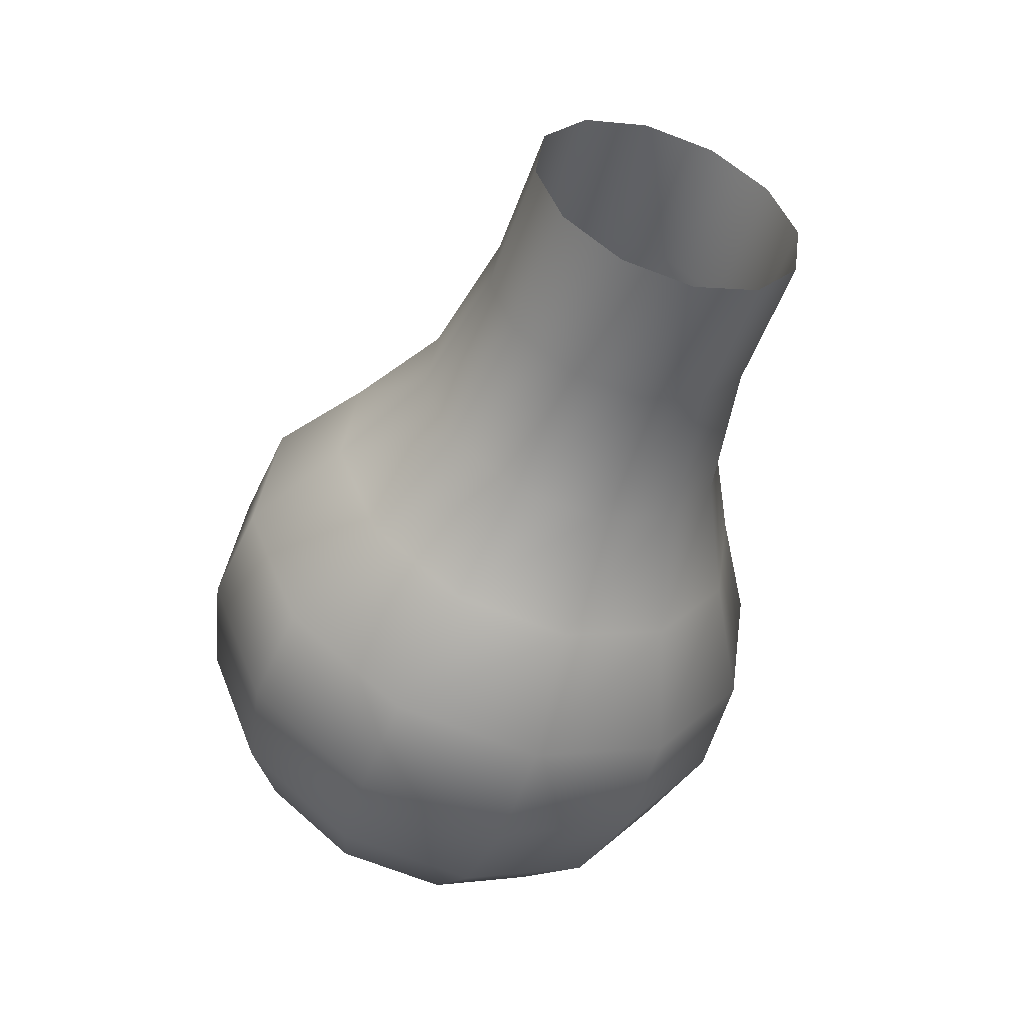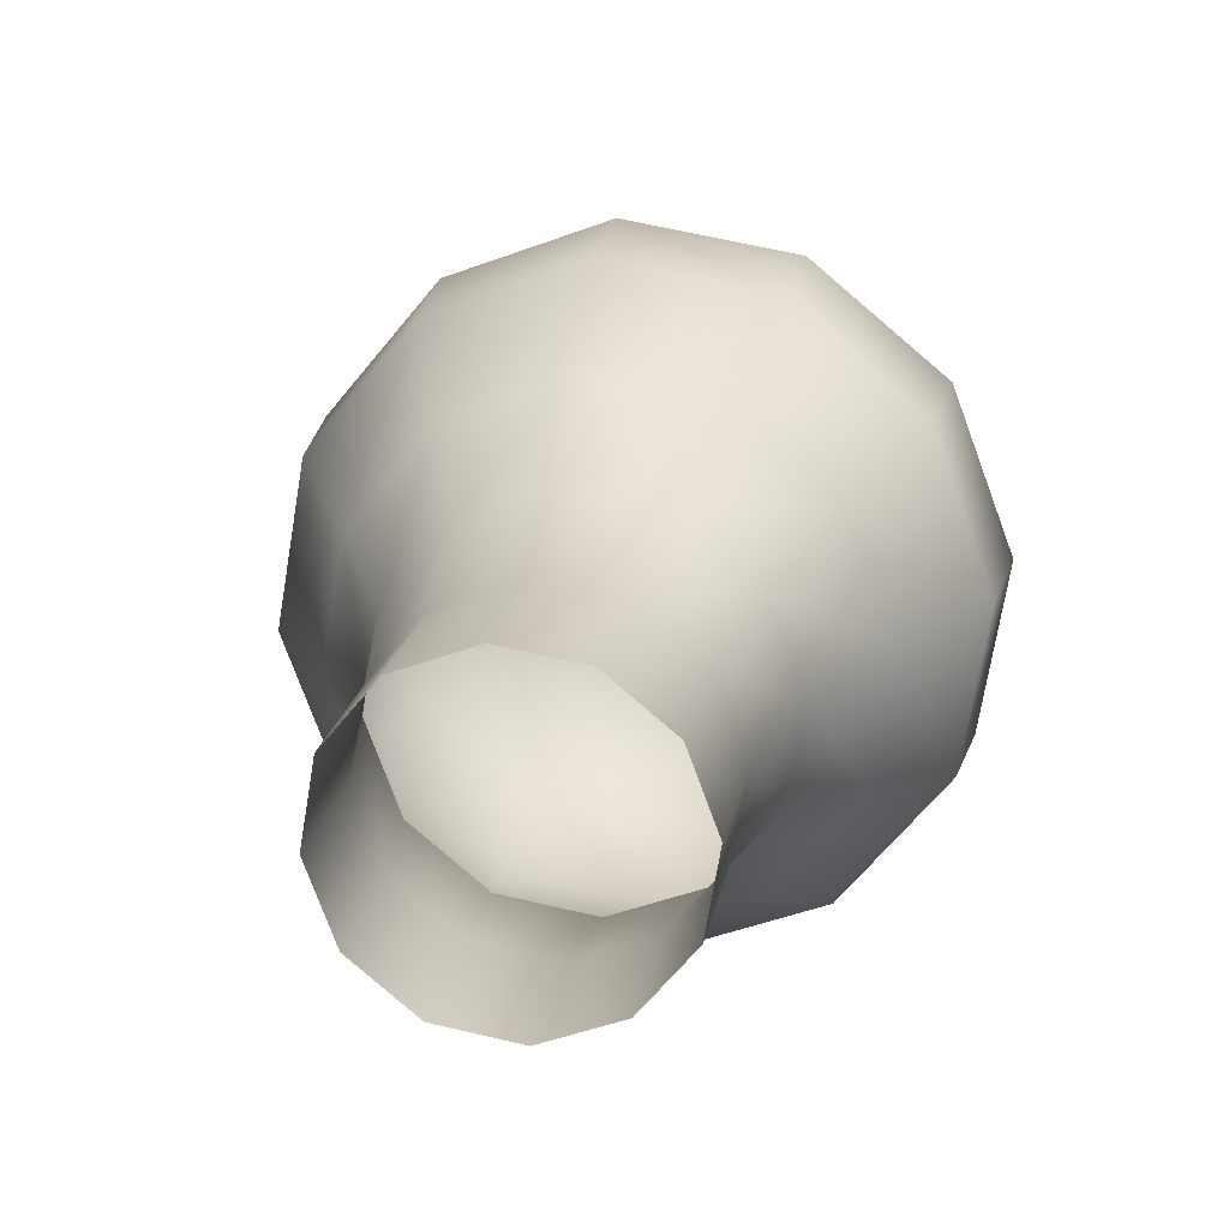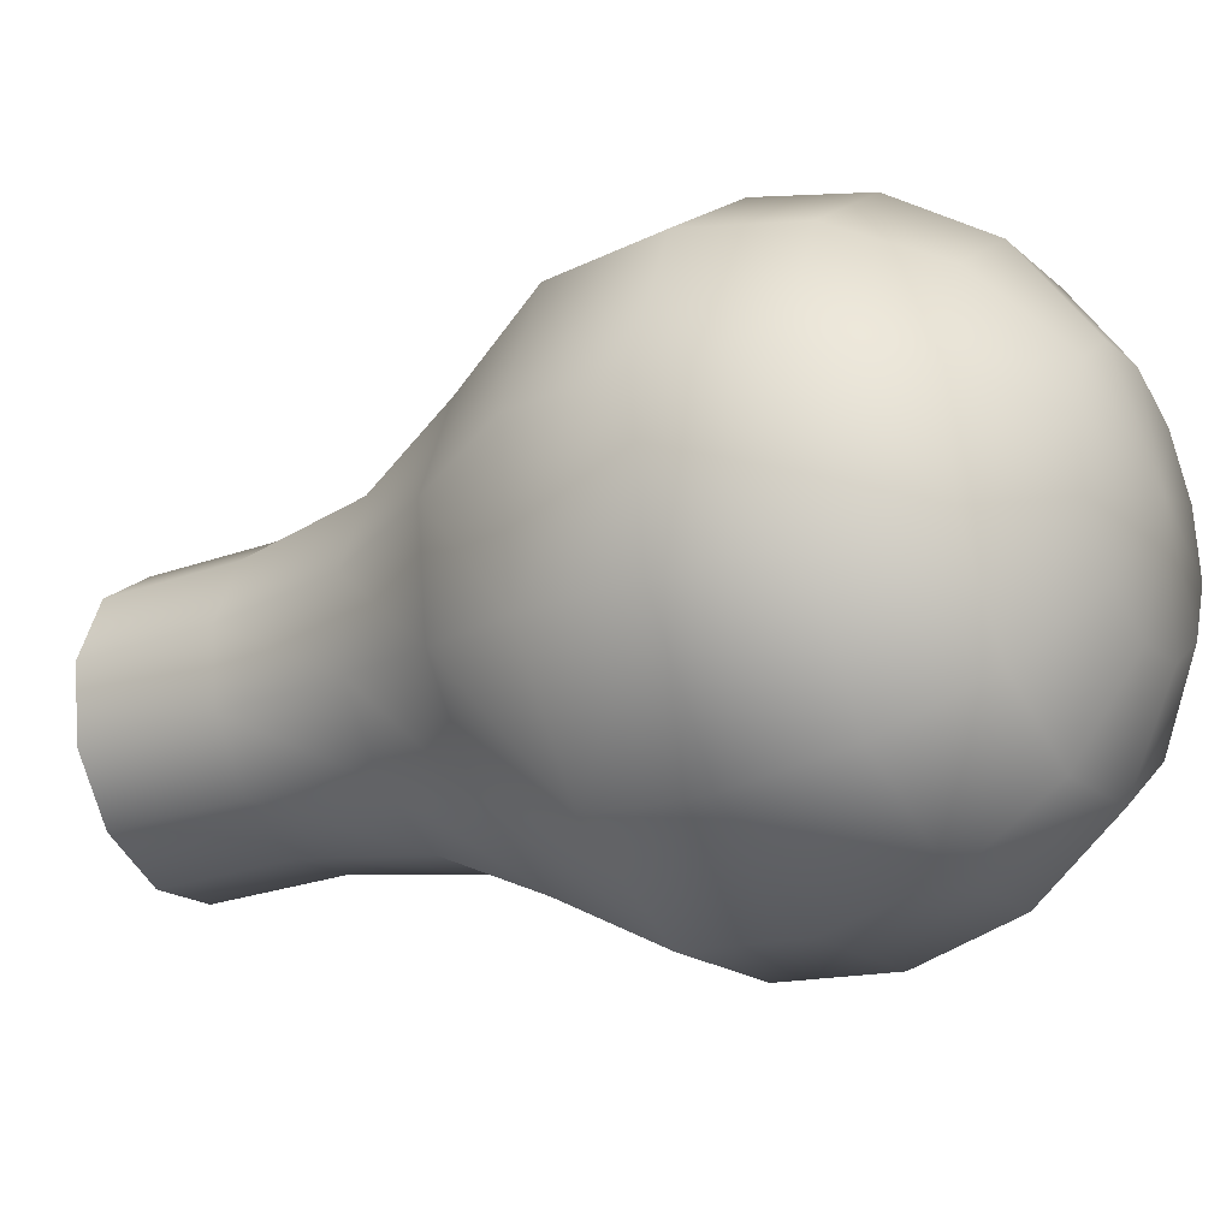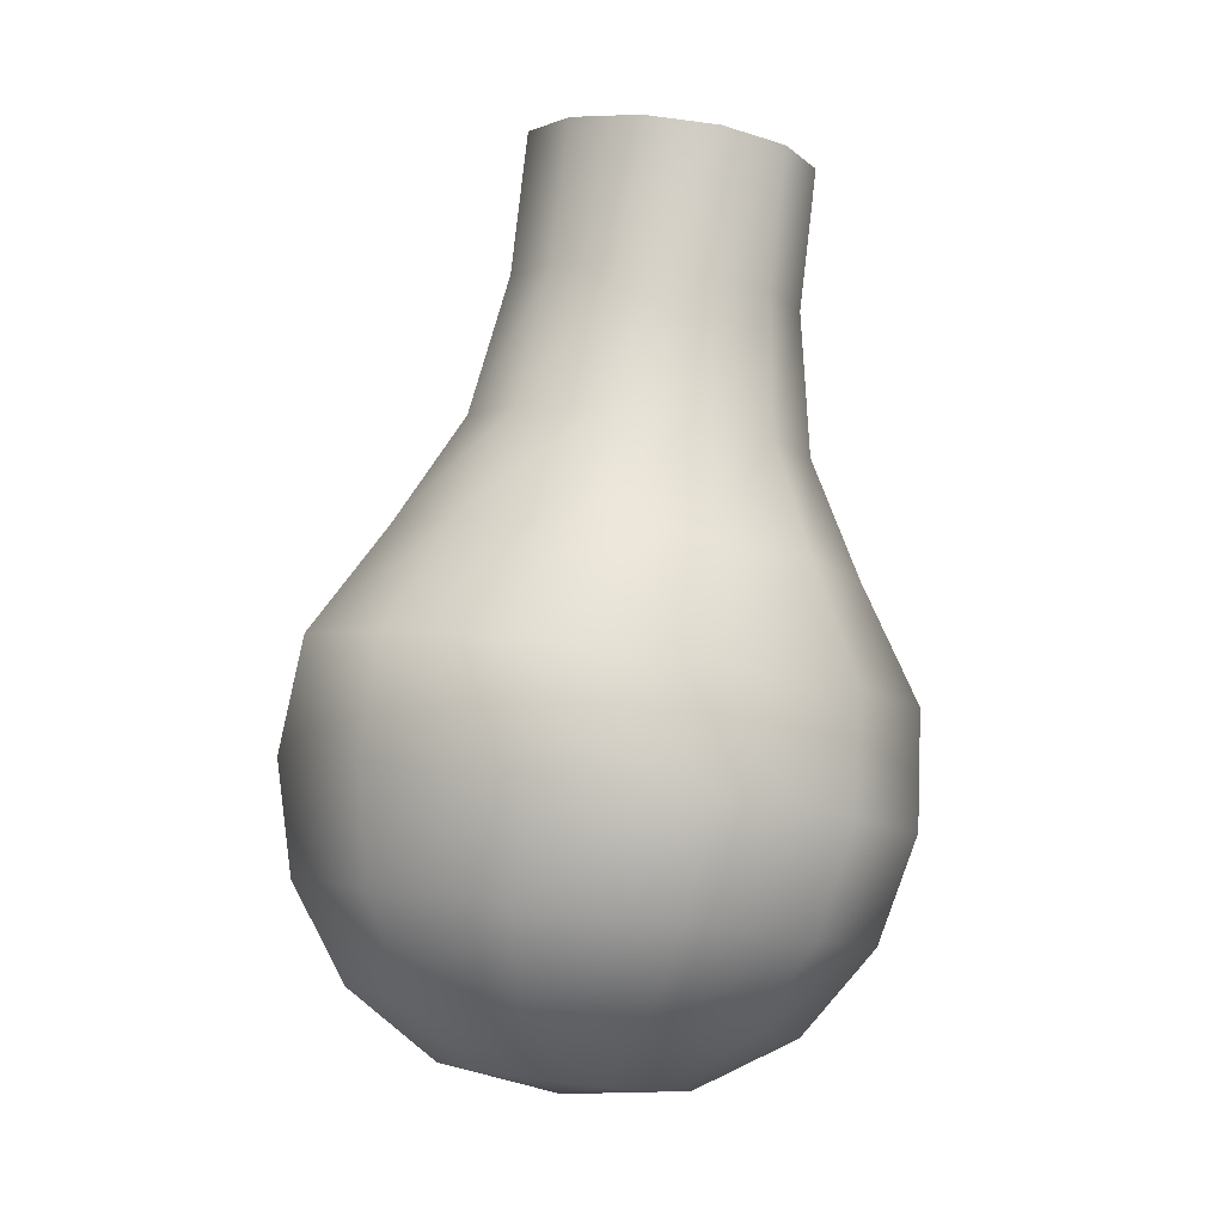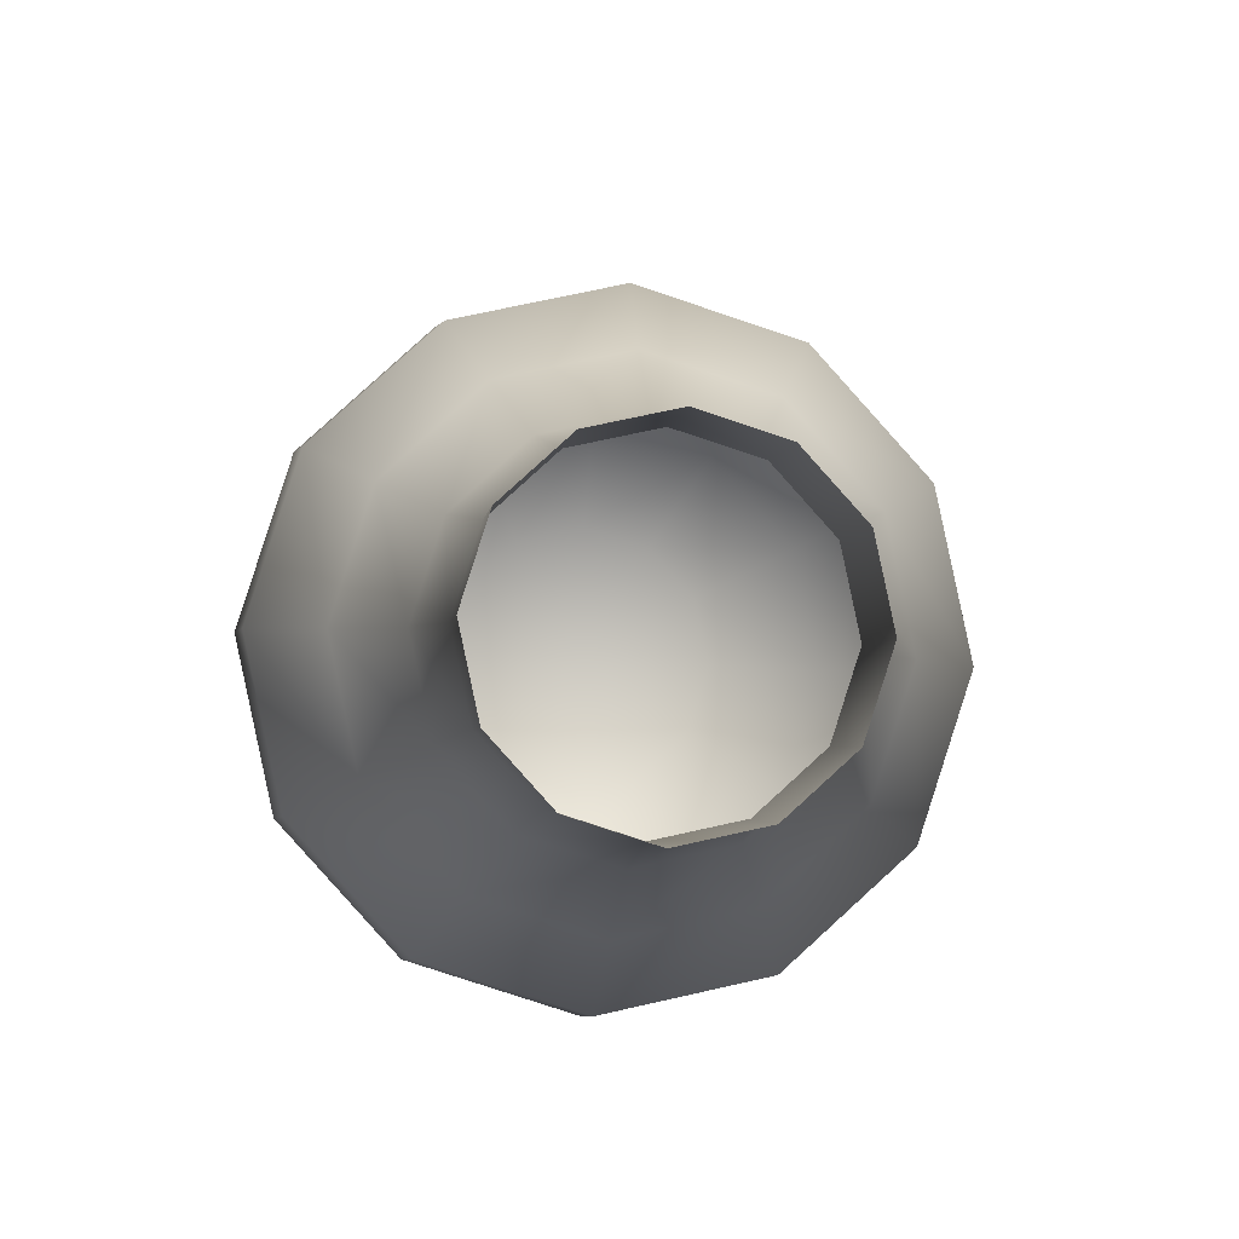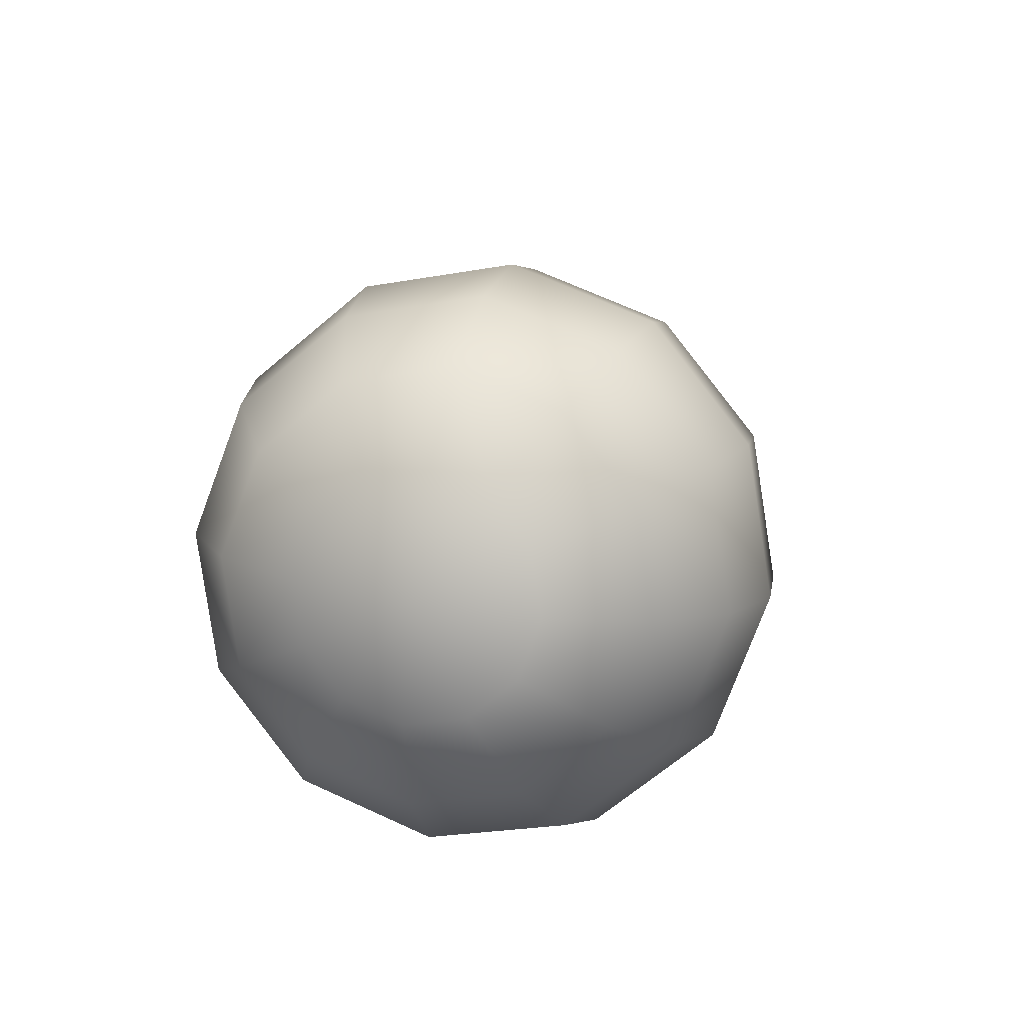
<metadata>
{"format":"obj","ext":"obj","renderer":"f3d","projection":"perspective","resolution":1024,"background":"white","views":[{"elev":16.1,"azim":139.1,"up":"+Y"},{"elev":-12.5,"azim":-169.2,"up":"+Z"},{"elev":58.3,"azim":-86.4,"up":"+Z"},{"elev":22.9,"azim":13.3,"up":"+Y"},{"elev":-32.2,"azim":174.2,"up":"+Z"},{"elev":-54.1,"azim":27.1,"up":"+Y"}]}
</metadata>
<code>
o bulb-FACES1/bulb-FACES/mesh28/mesh28-geometry#mesh28-geometry
v -0.000728 0.4055 0.2714
v 0.02894 0.4181 0.2346
v -0.000728 0.4221 0.2415
v 0.03772 0.4003 0.2624
v 0.0212 0.4368 0.2083
v -0.03918 0.4003 0.2624
v 0.03906 0.3756 0.2794
v 0.05067 0.4072 0.2158
v 0.03726 0.4288 0.1944
v -0.000728 0.4398 0.2134
v -0.0304 0.4181 0.2346
v -0.000728 0.3809 0.2886
v 0.06816 0.361 0.2542
v 0.06587 0.3863 0.2381
v 0.03163 0.4587 0.1734
v 0.01795 0.4656 0.1852
v -0.06732 0.3863 0.2381
v -0.04051 0.3756 0.2794
v 0.03556 0.3481 0.2883
v -0.000728 0.353 0.2967
v 0.05862 0.3924 0.1901
v 0.04315 0.4178 0.1754
v 0.03663 0.4494 0.1572
v -0.000728 0.4681 0.1896
v -0.02266 0.4368 0.2083
v -0.05212 0.4072 0.2158
v -0.03701 0.3481 0.2883
v 0.06212 0.3348 0.2652
v 0.0788 0.3411 0.2197
v 0.07619 0.367 0.2048
v 0.03163 0.4903 0.1552
v 0.03663 0.481 0.139
v 0.01795 0.4971 0.167
v -0.07765 0.367 0.2048
v -0.06962 0.361 0.2542
v -0.06358 0.3348 0.2652
v -0.000728 0.3245 0.2944
v 0.02747 0.3207 0.2879
v -0.02892 0.3207 0.2879
v 0.05067 0.3776 0.1644
v 0.03726 0.4069 0.1564
v 0.03163 0.44 0.141
v 0.03163 0.4716 0.1228
v -0.000728 0.4996 0.1713
v -0.0194 0.4656 0.1852
v -0.03871 0.4288 0.1944
v -0.06007 0.3924 0.1901
v -0.04955 0.3104 0.27
v 0.0481 0.3104 0.27
v 0.07183 0.3167 0.2338
v 0.06816 0.3212 0.1853
v 0.06587 0.3478 0.1715
v -0.06732 0.3478 0.1715
v -0.08026 0.3411 0.2197
v -0.07328 0.3167 0.2338
v -0.05711 0.2963 0.2456
v -0.000728 0.2986 0.2809
v 0.01516 0.2965 0.2773
v 0.02679 0.2907 0.2672
v -0.01662 0.2965 0.2773
v 0.02894 0.3667 0.1456
v 0.0212 0.3988 0.1425
v 0.01795 0.4332 0.1292
v 0.01795 0.4648 0.111
v -0.0194 0.4971 0.167
v -0.03308 0.4587 0.1734
v -0.0446 0.4178 0.1754
v -0.05212 0.3776 0.1644
v -0.02825 0.2907 0.2672
v 0.03105 0.2828 0.2534
v 0.05566 0.2963 0.2456
v 0.06212 0.2986 0.2024
v 0.03906 0.3067 0.1601
v 0.03772 0.3337 0.1471
v -0.03918 0.3337 0.1471
v -0.06962 0.3212 0.1853
v -0.06358 0.2986 0.2024
v -0.04955 0.2822 0.2212
v -0.0325 0.2828 0.2534
v -0.000728 0.2787 0.2558
v -0.000728 0.3627 0.1387
v -0.000728 0.3959 0.1374
v -0.000728 0.4307 0.1249
v -0.000728 0.4623 0.1066
v -0.03308 0.4903 0.1552
v -0.03809 0.4494 0.1572
v -0.03871 0.4069 0.1564
v -0.0304 0.3667 0.1456
v 0.02679 0.2748 0.2397
v 0.0481 0.2822 0.2212
v 0.03556 0.2853 0.1794
v -0.000728 0.3014 0.1508
v -0.000728 0.3286 0.1381
v -0.04051 0.3067 0.1601
v -0.03701 0.2853 0.1794
v -0.02892 0.2719 0.2033
v -0.02825 0.2748 0.2397
v 0.01516 0.269 0.2296
v -0.02266 0.3988 0.1425
v -0.0194 0.4332 0.1292
v -0.0194 0.4648 0.111
v -0.03809 0.481 0.139
v -0.03308 0.44 0.141
v -0.01662 0.269 0.2296
v -0.000728 0.2669 0.2259
v 0.02747 0.2719 0.2033
v -0.000728 0.2804 0.171
v -0.000728 0.2681 0.1968
v -0.03308 0.4716 0.1228
f 1 2 3
f 1 4 2
f 3 2 5
f 1 3 6
f 7 4 1
f 4 8 2
f 2 9 5
f 3 5 10
f 6 3 11
f 12 1 6
f 4 7 13
f 7 1 12
f 4 14 8
f 2 8 9
f 15 5 9
f 5 16 10
f 3 10 11
f 6 11 17
f 12 6 18
f 13 7 19
f 4 13 14
f 7 12 20
f 8 14 21
f 9 8 22
f 16 5 15
f 15 9 23
f 16 24 10
f 11 10 25
f 17 11 26
f 6 17 18
f 12 18 27
f 7 20 19
f 13 19 28
f 14 13 29
f 20 12 27
f 21 14 30
f 22 8 21
f 23 9 22
f 31 16 15
f 32 15 23
f 16 33 24
f 10 24 25
f 11 25 26
f 26 34 17
f 17 35 18
f 27 18 36
f 19 20 37
f 28 19 38
f 13 28 29
f 14 29 30
f 20 27 39
f 21 30 40
f 22 21 41
f 23 22 42
f 33 16 31
f 31 15 32
f 32 23 43
f 33 44 24
f 24 45 25
f 26 25 46
f 26 47 34
f 17 34 35
f 18 35 36
f 27 36 48
f 20 39 37
f 19 37 38
f 28 38 49
f 29 28 50
f 30 29 51
f 39 27 48
f 40 30 52
f 41 21 40
f 42 22 41
f 43 23 42
f 24 44 45
f 45 46 25
f 46 47 26
f 47 53 34
f 34 54 35
f 35 55 36
f 36 56 48
f 57 37 39
f 38 37 58
f 49 38 59
f 28 49 50
f 29 50 51
f 30 51 52
f 60 39 48
f 52 61 40
f 40 62 41
f 42 41 63
f 43 42 64
f 44 65 45
f 45 66 46
f 46 67 47
f 47 68 53
f 34 53 54
f 35 54 55
f 36 55 56
f 48 56 69
f 58 37 57
f 57 39 60
f 38 58 59
f 49 59 70
f 50 49 71
f 51 50 72
f 52 51 73
f 60 48 69
f 52 74 61
f 40 61 62
f 63 41 62
f 64 42 63
f 65 66 45
f 66 67 46
f 67 68 47
f 75 53 68
f 53 76 54
f 54 77 55
f 55 78 56
f 69 56 79
f 57 80 58
f 57 60 80
f 58 80 59
f 59 80 70
f 49 70 71
f 50 71 72
f 51 72 73
f 52 73 74
f 60 69 80
f 74 81 61
f 61 82 62
f 62 83 63
f 63 84 64
f 65 85 66
f 66 86 67
f 67 87 68
f 53 75 76
f 88 75 68
f 54 76 77
f 55 77 78
f 79 56 78
f 69 79 80
f 80 89 70
f 70 89 71
f 72 71 90
f 73 72 91
f 73 92 74
f 74 93 81
f 61 81 82
f 62 82 83
f 63 83 84
f 85 86 66
f 86 87 67
f 88 68 87
f 75 94 76
f 93 75 88
f 76 95 77
f 78 77 96
f 79 78 97
f 80 79 97
f 80 98 89
f 71 89 90
f 90 91 72
f 73 91 92
f 74 92 93
f 93 88 81
f 81 99 82
f 82 100 83
f 83 101 84
f 85 102 86
f 86 103 87
f 99 88 87
f 93 94 75
f 76 94 95
f 96 77 95
f 97 78 96
f 80 97 104
f 80 105 98
f 89 98 90
f 90 106 91
f 91 107 92
f 92 94 93
f 81 88 99
f 82 99 100
f 83 100 101
f 102 103 86
f 103 99 87
f 107 95 94
f 96 95 108
f 97 96 104
f 80 104 105
f 98 105 106
f 98 106 90
f 106 107 91
f 107 94 92
f 103 100 99
f 109 101 100
f 102 109 103
f 108 95 107
f 104 96 108
f 104 108 105
f 105 108 106
f 106 108 107
f 109 100 103
f 3 2 1
f 2 4 1
f 5 2 3
f 6 3 1
f 1 4 7
f 2 8 4
f 5 9 2
f 10 5 3
f 11 3 6
f 6 1 12
f 13 7 4
f 12 1 7
f 8 14 4
f 9 8 2
f 9 5 15
f 10 16 5
f 11 10 3
f 17 11 6
f 18 6 12
f 19 7 13
f 14 13 4
f 20 12 7
f 21 14 8
f 22 8 9
f 15 5 16
f 23 9 15
f 10 24 16
f 25 10 11
f 26 11 17
f 18 17 6
f 27 18 12
f 19 20 7
f 28 19 13
f 29 13 14
f 27 12 20
f 30 14 21
f 21 8 22
f 22 9 23
f 15 16 31
f 23 15 32
f 24 33 16
f 25 24 10
f 26 25 11
f 17 34 26
f 18 35 17
f 36 18 27
f 37 20 19
f 38 19 28
f 29 28 13
f 30 29 14
f 39 27 20
f 40 30 21
f 41 21 22
f 42 22 23
f 31 16 33
f 32 15 31
f 43 23 32
f 24 44 33
f 25 45 24
f 46 25 26
f 34 47 26
f 35 34 17
f 36 35 18
f 48 36 27
f 37 39 20
f 38 37 19
f 49 38 28
f 50 28 29
f 51 29 30
f 48 27 39
f 52 30 40
f 40 21 41
f 41 22 42
f 42 23 43
f 45 44 24
f 25 46 45
f 26 47 46
f 34 53 47
f 35 54 34
f 36 55 35
f 48 56 36
f 39 37 57
f 58 37 38
f 59 38 49
f 50 49 28
f 51 50 29
f 52 51 30
f 48 39 60
f 40 61 52
f 41 62 40
f 63 41 42
f 64 42 43
f 45 65 44
f 46 66 45
f 47 67 46
f 53 68 47
f 54 53 34
f 55 54 35
f 56 55 36
f 69 56 48
f 57 37 58
f 60 39 57
f 59 58 38
f 70 59 49
f 71 49 50
f 72 50 51
f 73 51 52
f 69 48 60
f 61 74 52
f 62 61 40
f 62 41 63
f 63 42 64
f 45 66 65
f 46 67 66
f 47 68 67
f 68 53 75
f 54 76 53
f 55 77 54
f 56 78 55
f 79 56 69
f 58 80 57
f 80 60 57
f 59 80 58
f 70 80 59
f 71 70 49
f 72 71 50
f 73 72 51
f 74 73 52
f 80 69 60
f 61 81 74
f 62 82 61
f 63 83 62
f 64 84 63
f 66 85 65
f 67 86 66
f 68 87 67
f 76 75 53
f 68 75 88
f 77 76 54
f 78 77 55
f 78 56 79
f 80 79 69
f 70 89 80
f 71 89 70
f 90 71 72
f 91 72 73
f 74 92 73
f 81 93 74
f 82 81 61
f 83 82 62
f 84 83 63
f 66 86 85
f 67 87 86
f 87 68 88
f 76 94 75
f 88 75 93
f 77 95 76
f 96 77 78
f 97 78 79
f 97 79 80
f 89 98 80
f 90 89 71
f 72 91 90
f 92 91 73
f 93 92 74
f 81 88 93
f 82 99 81
f 83 100 82
f 84 101 83
f 86 102 85
f 87 103 86
f 87 88 99
f 75 94 93
f 95 94 76
f 95 77 96
f 96 78 97
f 104 97 80
f 98 105 80
f 90 98 89
f 91 106 90
f 92 107 91
f 93 94 92
f 99 88 81
f 100 99 82
f 101 100 83
f 86 103 102
f 87 99 103
f 94 95 107
f 108 95 96
f 104 96 97
f 105 104 80
f 106 105 98
f 90 106 98
f 91 107 106
f 92 94 107
f 99 100 103
f 100 101 109
f 103 109 102
f 107 95 108
f 108 96 104
f 105 108 104
f 106 108 105
f 107 108 106
f 103 100 109

</code>
